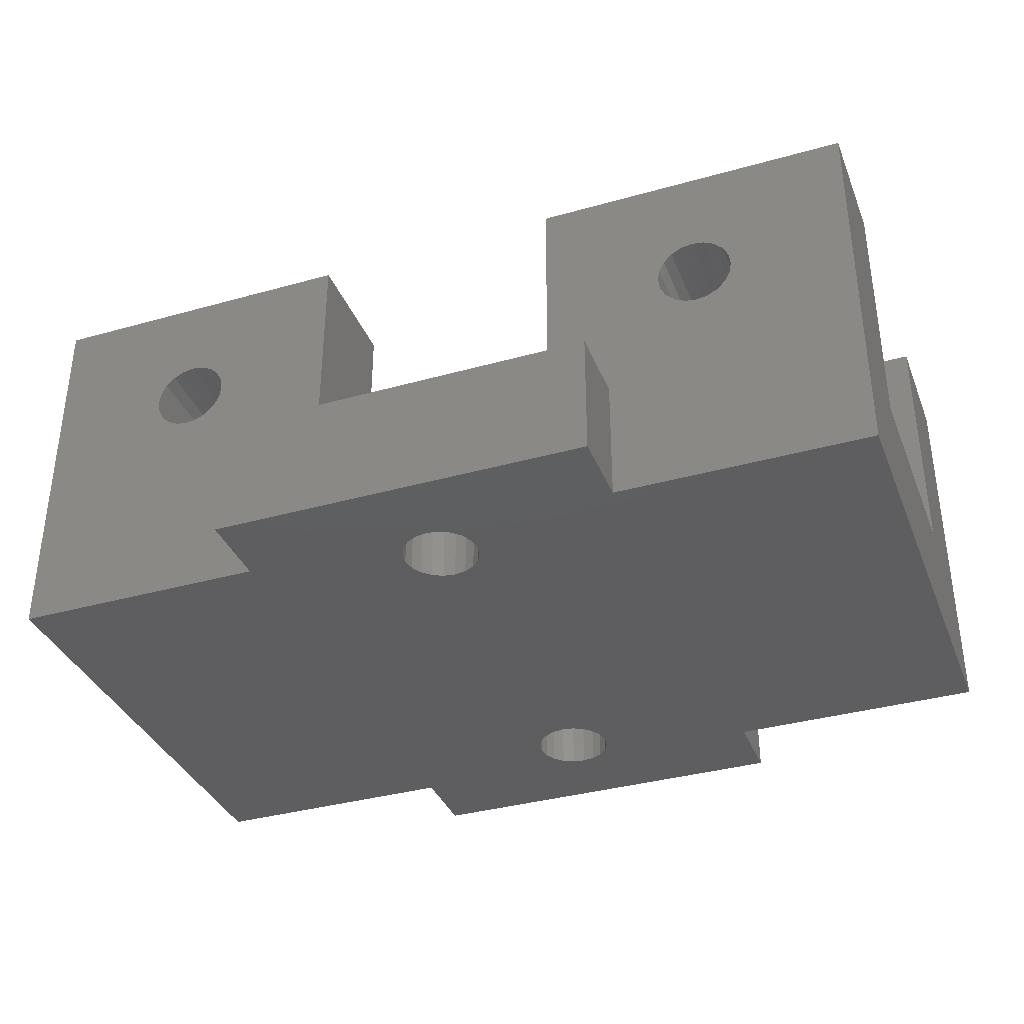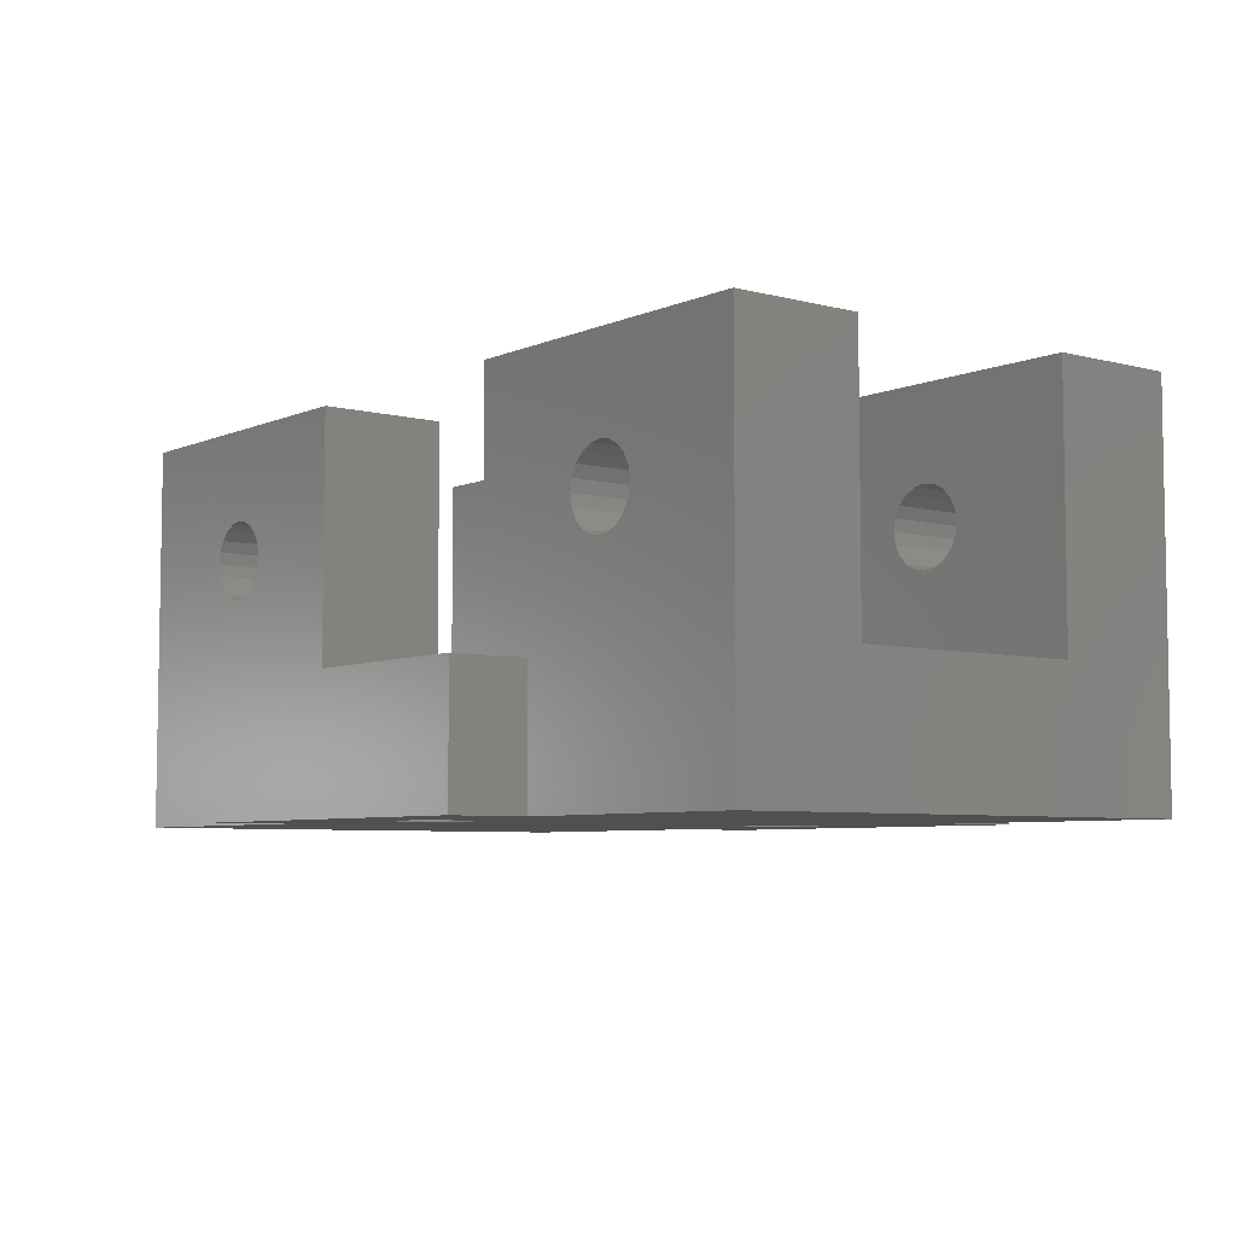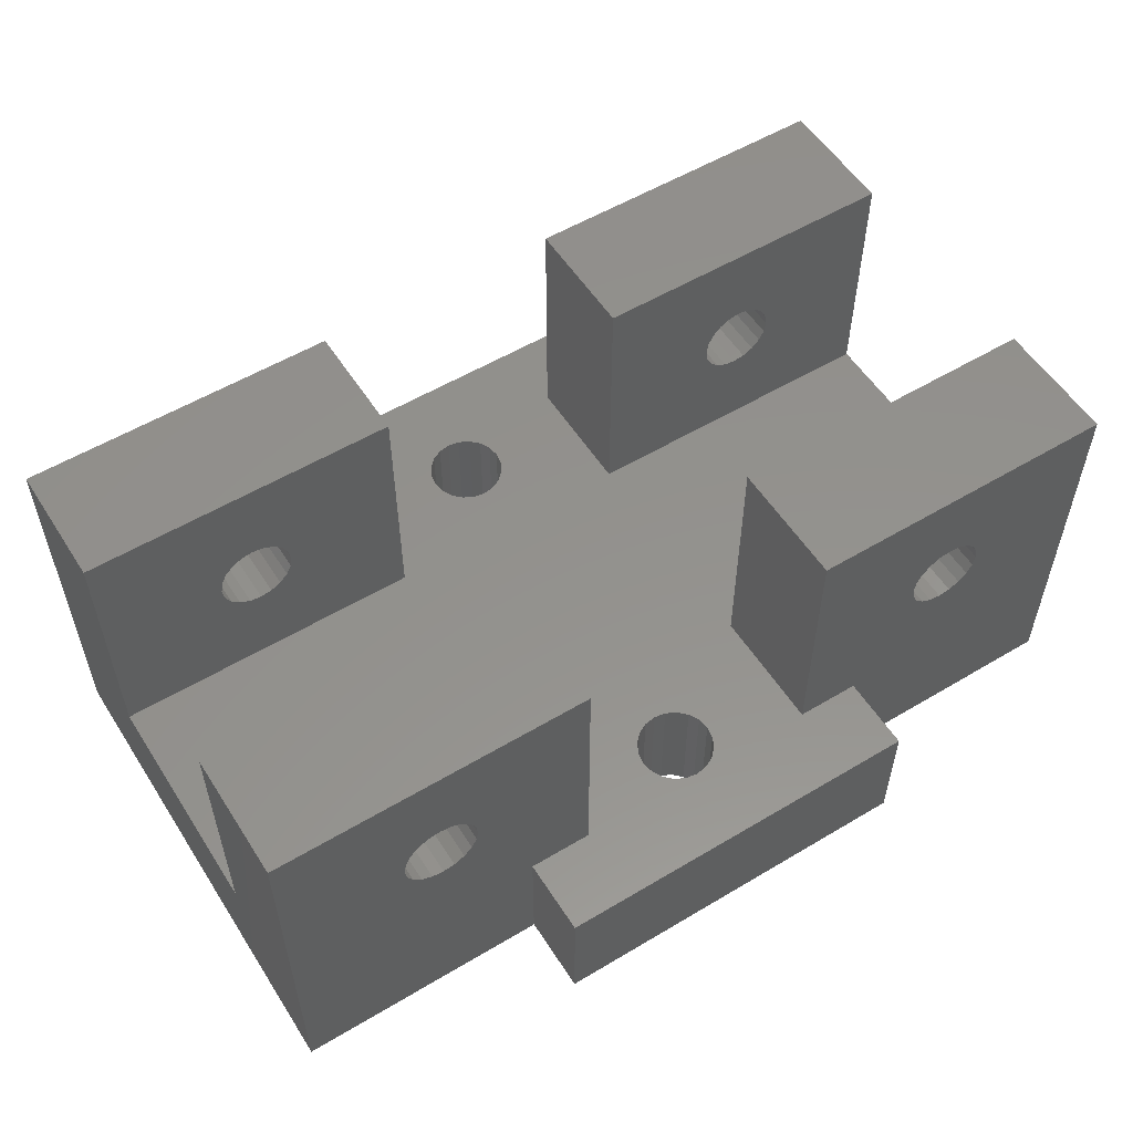
<metadata>
{"format":"stl","ext":"stl","renderer":"f3d","projection":"perspective","resolution":1024,"background":"white","views":[{"elev":-36.1,"azim":-159.8,"up":"+Z"},{"elev":-6.0,"azim":-128.1,"up":"+Z"},{"elev":55.3,"azim":-32.2,"up":"+Z"}]}
</metadata>
<code>
# stl→obj: 324 verts, 668 faces
v -17.5 9.5 -2.109e-15
v -17.5 4.55 5
v -17.5 9.5 15
v -17.5 -4.55 5
v -17.5 -9.5 2.109e-15
v -17.5 -9.5 15
v -17.5 -4.55 15
v -17.5 4.55 15
v -11.2 -9.5 11.5
v -5 -9.5 15
v -11.66 -9.5 11.43
v -12.08 -9.5 11.21
v -12.41 -9.5 10.88
v -12.63 -9.5 10.46
v -12.7 -9.5 10
v -12.63 -9.5 9.536
v -11.66 -9.5 8.573
v -7.5 -9.5 5
v -11.2 -9.5 8.5
v -12.08 -9.5 8.786
v -12.41 -9.5 9.118
v -7.5 -9.5 2.109e-15
v -10.74 -9.5 11.43
v -10.32 -9.5 11.21
v -9.986 -9.5 10.88
v -9.773 -9.5 10.46
v -9.7 -9.5 10
v -5 -9.5 5
v -9.773 -9.5 9.536
v -9.986 -9.5 9.118
v -10.74 -9.5 8.573
v -10.32 -9.5 8.786
v 5 -9.5 15
v 11.2 -9.5 11.5
v 17.5 -9.5 15
v 10.74 -9.5 11.43
v 10.32 -9.5 11.21
v 9.986 -9.5 10.88
v 9.773 -9.5 10.46
v 9.7 -9.5 10
v 5 -9.5 5
v 9.773 -9.5 9.536
v 10.32 -9.5 8.786
v 7.5 -9.5 5
v 10.74 -9.5 8.573
v 9.986 -9.5 9.118
v 11.66 -9.5 11.43
v 12.08 -9.5 11.21
v 12.41 -9.5 10.88
v 12.63 -9.5 10.46
v 12.7 -9.5 10
v 12.63 -9.5 9.536
v 17.5 -9.5 2.109e-15
v 12.41 -9.5 9.118
v 11.2 -9.5 8.5
v 11.66 -9.5 8.573
v 7.5 -9.5 2.109e-15
v 12.08 -9.5 8.786
v 17.5 -4.55 15
v 17.5 -4.55 5
v 17.5 4.55 5
v 17.5 9.5 15
v 17.5 4.55 15
v 17.5 9.5 -2.109e-15
v 5 -4.55 15
v -5 4.55 15
v -5 9.5 15
v 5 9.5 15
v 5 4.55 15
v -5 -4.55 15
v -11.2 9.5 11.5
v -10.74 9.5 11.43
v -10.32 9.5 11.21
v -9.986 9.5 10.88
v -9.773 9.5 10.46
v -9.7 9.5 10
v -5 9.5 5
v -9.773 9.5 9.536
v -10.32 9.5 8.786
v -7.5 9.5 5
v -10.74 9.5 8.573
v -9.986 9.5 9.118
v -11.66 9.5 11.43
v -12.08 9.5 11.21
v -12.41 9.5 10.88
v -12.63 9.5 10.46
v -12.7 9.5 10
v -12.63 9.5 9.536
v -12.41 9.5 9.118
v -11.2 9.5 8.5
v -11.66 9.5 8.573
v -7.5 9.5 -2.109e-15
v -12.08 9.5 8.786
v 11.2 9.5 11.5
v 11.66 9.5 11.43
v 12.08 9.5 11.21
v 12.41 9.5 10.88
v 12.63 9.5 10.46
v 12.7 9.5 10
v 12.63 9.5 9.536
v 11.66 9.5 8.573
v 7.5 9.5 5
v 11.2 9.5 8.5
v 12.08 9.5 8.786
v 12.41 9.5 9.118
v 7.5 9.5 -2.109e-15
v 10.74 9.5 11.43
v 10.32 9.5 11.21
v 9.986 9.5 10.88
v 9.773 9.5 10.46
v 9.7 9.5 10
v 5 9.5 5
v 9.773 9.5 9.536
v 9.986 9.5 9.118
v 10.74 9.5 8.573
v 10.32 9.5 8.786
v 1.493 7.954 -1.766e-15
v 1.5 8 -1.776e-15
v 1.214 -7.118 1.581e-15
v 1.427 -7.536 1.673e-15
v 0.8817 -6.786 1.507e-15
v 1.427 7.536 -1.673e-15
v 1.214 7.118 -1.581e-15
v 0.8817 6.786 -1.507e-15
v 0.4635 -6.573 1.46e-15
v 0.4635 6.573 -1.46e-15
v 0.4172 -6.566 1.458e-15
v 0.04635 6.507 -1.445e-15
v 0 -6.5 1.443e-15
v 0 6.5 -1.443e-15
v -0.04635 6.507 -1.445e-15
v -0.4172 -6.566 1.458e-15
v -0.4635 6.573 -1.46e-15
v -0.4635 -6.573 1.46e-15
v -0.8817 -6.786 1.507e-15
v -0.8817 6.786 -1.507e-15
v -1.214 -7.118 1.581e-15
v -1.427 -7.536 1.673e-15
v -1.434 -7.583 1.684e-15
v -1.214 7.118 -1.581e-15
v -1.427 7.536 -1.673e-15
v -1.5 -8 1.776e-15
v 1.214 -8.882 1.972e-15
v 7.5 -12.5 2.776e-15
v 1.434 -7.583 1.684e-15
v 1.5 -8 1.776e-15
v 1.493 -8.046 1.787e-15
v 1.427 -8.464 1.879e-15
v 0.8817 -9.214 2.046e-15
v 0.4635 -9.427 2.093e-15
v 0.04635 -9.493 2.108e-15
v 0 -9.5 2.109e-15
v -7.5 -12.5 2.776e-15
v -0.04635 -9.493 2.108e-15
v -1.493 -8.046 1.787e-15
v -1.427 -8.464 1.879e-15
v -1.214 -8.882 1.972e-15
v -0.8817 -9.214 2.046e-15
v -0.4635 -9.427 2.093e-15
v 1.434 8.417 -1.869e-15
v 1.427 8.464 -1.879e-15
v 1.214 8.882 -1.972e-15
v 7.5 12.5 -2.776e-15
v 0.8817 9.214 -2.046e-15
v 0.4635 9.427 -2.093e-15
v 0.4172 9.434 -2.095e-15
v 0 9.5 -2.109e-15
v -7.5 12.5 -2.776e-15
v -0.4172 9.434 -2.095e-15
v -0.4635 9.427 -2.093e-15
v -1.493 7.954 -1.766e-15
v -1.5 8 -1.776e-15
v -1.434 8.417 -1.869e-15
v -1.427 8.464 -1.879e-15
v -1.214 8.882 -1.972e-15
v -0.8817 9.214 -2.046e-15
v -7.5 -12.5 5
v -7.5 12.5 5
v 7.5 -12.5 5
v 7.5 12.5 5
v -5 -10.5 5
v 5 -10.5 5
v 5 10.5 5
v -5 10.5 5
v -5 -4.55 5
v -5 4.55 5
v 1.214 7.118 5
v 5 4.55 5
v 1.427 7.536 5
v 5 -4.55 5
v 1.449 -7.676 5
v 1.5 -8 5
v 0.8817 6.786 5
v 1.427 -7.536 5
v 0.4635 6.573 5
v 1.214 -7.118 5
v 0.1391 6.522 5
v 0.8817 -6.786 5
v 0 6.5 5
v 0.4635 -6.573 5
v 0.3245 -6.551 5
v 0 -6.5 5
v -0.1391 6.522 5
v -0.4635 6.573 5
v -0.8817 6.786 5
v -0.3245 -6.551 5
v -1.214 7.118 5
v -0.4635 -6.573 5
v -1.427 7.536 5
v -0.8817 -6.786 5
v -1.214 -7.118 5
v -1.427 -7.536 5
v -1.478 7.861 5
v -1.5 8 5
v 1.214 8.882 5
v 1.478 7.861 5
v 1.5 8 5
v 1.449 8.324 5
v 1.427 8.464 5
v 0.8817 9.214 5
v 0.4635 9.427 5
v 0.3245 9.449 5
v 0 9.5 5
v -0.3245 9.449 5
v -1.449 8.324 5
v -1.427 8.464 5
v -1.214 8.882 5
v -0.8817 9.214 5
v -0.4635 9.427 5
v 1.478 -8.139 5
v 1.427 -8.464 5
v 1.214 -8.882 5
v 0.8817 -9.214 5
v 0.4635 -9.427 5
v 0.1391 -9.478 5
v 0 -9.5 5
v -0.1391 -9.478 5
v -0.4635 -9.427 5
v -1.478 -8.139 5
v -1.5 -8 5
v -1.449 -7.676 5
v -1.427 -8.464 5
v -1.214 -8.882 5
v -0.8817 -9.214 5
v -11.2 4.55 11.5
v -10.74 4.55 11.43
v -10.74 -4.55 11.43
v -11.2 -4.55 11.5
v -9.773 4.55 9.536
v -9.7 4.55 10
v -9.7 -4.55 10
v -9.773 -4.55 9.536
v -9.986 4.55 10.88
v -10.32 4.55 11.21
v -10.32 -4.55 11.21
v -9.986 -4.55 10.88
v -9.773 4.55 10.46
v -9.773 -4.55 10.46
v -11.66 4.55 11.43
v -11.66 -4.55 11.43
v -12.08 4.55 11.21
v -12.08 -4.55 11.21
v -12.63 4.55 10.46
v -12.7 4.55 10
v -12.7 -4.55 10
v -12.63 -4.55 10.46
v -12.41 4.55 10.88
v -12.41 -4.55 10.88
v -12.63 4.55 9.536
v -12.63 -4.55 9.536
v -10.32 4.55 8.786
v -10.74 4.55 8.573
v -10.74 -4.55 8.573
v -10.32 -4.55 8.786
v -9.986 4.55 9.118
v -9.986 -4.55 9.118
v -12.41 4.55 9.118
v -12.08 4.55 8.786
v -12.08 -4.55 8.786
v -12.41 -4.55 9.118
v -11.2 4.55 8.5
v -11.66 4.55 8.573
v -11.66 -4.55 8.573
v -11.2 -4.55 8.5
v 12.7 4.55 10
v 12.63 4.55 10.46
v 12.63 -4.55 10.46
v 12.7 -4.55 10
v 11.66 4.55 11.43
v 12.08 4.55 11.21
v 12.08 -4.55 11.21
v 11.66 -4.55 11.43
v 9.773 4.55 10.46
v 9.7 4.55 10
v 9.7 -4.55 10
v 9.773 -4.55 10.46
v 11.2 4.55 8.5
v 10.74 4.55 8.573
v 10.74 -4.55 8.573
v 11.2 -4.55 8.5
v 12.41 4.55 10.88
v 12.41 -4.55 10.88
v 10.74 4.55 11.43
v 11.2 4.55 11.5
v 11.2 -4.55 11.5
v 10.74 -4.55 11.43
v 10.32 4.55 11.21
v 10.32 -4.55 11.21
v 9.986 4.55 10.88
v 9.986 -4.55 10.88
v 12.08 4.55 8.786
v 11.66 4.55 8.573
v 11.66 -4.55 8.573
v 12.08 -4.55 8.786
v 12.41 4.55 9.118
v 12.41 -4.55 9.118
v 9.773 4.55 9.536
v 9.986 4.55 9.118
v 9.986 -4.55 9.118
v 9.773 -4.55 9.536
v 10.32 4.55 8.786
v 10.32 -4.55 8.786
v 12.63 4.55 9.536
v 12.63 -4.55 9.536
f 1 2 3
f 1 4 2
f 5 4 1
f 6 4 5
f 4 6 7
f 3 2 8
f 6 9 10
f 6 11 9
f 6 12 11
f 6 13 12
f 6 14 13
f 6 15 14
f 6 16 15
f 5 16 6
f 17 18 19
f 5 17 20
f 16 5 21
f 5 20 21
f 17 5 18
f 18 5 22
f 23 10 9
f 24 10 23
f 25 10 24
f 26 10 25
f 27 10 26
f 28 27 29
f 18 29 30
f 18 31 19
f 18 32 31
f 18 30 32
f 29 18 28
f 27 28 10
f 33 34 35
f 33 36 34
f 33 37 36
f 33 38 37
f 33 39 38
f 33 40 39
f 41 40 33
f 40 41 42
f 43 44 45
f 46 44 43
f 42 44 46
f 44 42 41
f 47 35 34
f 48 35 47
f 49 35 48
f 50 35 49
f 51 35 50
f 52 35 51
f 53 52 54
f 45 44 55
f 55 44 56
f 53 56 44
f 53 44 57
f 56 53 58
f 58 53 54
f 52 53 35
f 59 35 60
f 61 62 63
f 62 61 64
f 60 64 61
f 60 53 64
f 53 60 35
f 65 35 59
f 35 65 33
f 3 66 67
f 66 3 8
f 68 63 62
f 63 68 69
f 7 10 70
f 10 7 6
f 67 71 3
f 67 72 71
f 67 73 72
f 67 74 73
f 67 75 74
f 67 76 75
f 77 76 67
f 76 77 78
f 79 80 81
f 82 80 79
f 78 80 82
f 80 78 77
f 83 3 71
f 84 3 83
f 85 3 84
f 86 3 85
f 87 3 86
f 88 3 87
f 1 88 89
f 81 80 90
f 90 80 91
f 1 91 80
f 1 80 92
f 91 1 93
f 93 1 89
f 88 1 3
f 62 94 68
f 62 95 94
f 62 96 95
f 62 97 96
f 62 98 97
f 62 99 98
f 62 100 99
f 64 100 62
f 101 102 103
f 64 101 104
f 100 64 105
f 64 104 105
f 101 64 102
f 102 64 106
f 107 68 94
f 108 68 107
f 109 68 108
f 110 68 109
f 111 68 110
f 112 111 113
f 102 113 114
f 102 115 103
f 102 116 115
f 102 114 116
f 113 102 112
f 111 112 68
f 5 92 22
f 92 5 1
f 106 117 118
f 119 57 120
f 121 57 119
f 106 122 117
f 57 121 106
f 106 123 122
f 124 106 121
f 106 124 123
f 125 124 121
f 125 126 124
f 127 126 125
f 127 128 126
f 129 128 127
f 129 130 128
f 129 131 130
f 132 131 129
f 133 132 134
f 132 133 131
f 135 133 134
f 135 136 133
f 22 135 137
f 135 22 136
f 22 137 138
f 92 136 22
f 22 138 139
f 140 92 141
f 22 139 142
f 136 92 140
f 143 57 144
f 145 57 146
f 120 57 145
f 57 147 146
f 57 148 147
f 57 143 148
f 144 149 143
f 144 150 149
f 144 151 150
f 144 152 151
f 153 152 144
f 152 153 154
f 22 155 156
f 155 22 142
f 157 22 156
f 22 157 153
f 158 153 157
f 159 153 158
f 154 153 159
f 57 64 53
f 64 57 106
f 160 106 118
f 161 106 160
f 162 106 161
f 106 162 163
f 164 163 162
f 165 163 164
f 166 163 165
f 167 163 166
f 168 167 169
f 168 169 170
f 141 92 171
f 171 92 172
f 172 92 173
f 173 92 174
f 92 175 174
f 168 175 92
f 175 168 176
f 176 168 170
f 167 168 163
f 153 18 22
f 18 153 177
f 92 178 168
f 178 92 80
f 153 179 177
f 179 153 144
f 179 57 44
f 57 179 144
f 102 163 180
f 163 102 106
f 28 18 181
f 182 44 41
f 44 182 179
f 181 179 182
f 181 177 179
f 177 181 18
f 180 183 102
f 180 184 183
f 178 184 180
f 80 184 178
f 184 80 77
f 102 183 112
f 2 185 186
f 185 2 4
f 187 188 189
f 190 191 192
f 193 188 187
f 190 194 191
f 195 188 193
f 190 196 194
f 197 188 195
f 190 198 196
f 199 188 197
f 190 200 198
f 190 201 200
f 188 199 190
f 190 199 202
f 190 202 201
f 186 199 203
f 199 186 202
f 186 203 204
f 185 202 186
f 186 204 205
f 202 185 206
f 186 205 207
f 206 185 208
f 186 207 209
f 208 185 210
f 211 185 212
f 77 209 213
f 77 213 214
f 210 185 211
f 215 112 183
f 216 112 217
f 189 112 216
f 112 189 188
f 190 192 41
f 112 218 217
f 112 219 218
f 112 215 219
f 183 220 215
f 183 221 220
f 183 222 221
f 183 223 222
f 184 223 183
f 223 184 224
f 225 77 214
f 226 77 225
f 227 77 226
f 77 227 184
f 228 184 227
f 229 184 228
f 224 184 229
f 188 60 61
f 60 188 190
f 230 41 192
f 231 41 230
f 232 41 231
f 41 232 182
f 233 182 232
f 234 182 233
f 235 182 234
f 236 182 235
f 181 236 237
f 181 237 238
f 28 239 240
f 209 77 186
f 28 212 185
f 212 28 241
f 241 28 240
f 239 28 242
f 242 28 243
f 181 243 28
f 243 181 244
f 244 181 238
f 236 181 182
f 163 178 180
f 178 163 168
f 245 72 246
f 72 245 71
f 9 247 23
f 247 9 248
f 249 76 78
f 76 249 250
f 29 251 252
f 251 29 27
f 253 73 74
f 73 253 254
f 25 255 256
f 255 25 24
f 257 74 75
f 74 257 253
f 26 256 258
f 256 26 25
f 246 73 254
f 73 246 72
f 23 255 24
f 255 23 247
f 259 71 245
f 71 259 83
f 11 248 9
f 248 11 260
f 261 83 259
f 83 261 84
f 12 260 11
f 260 12 262
f 263 87 86
f 87 263 264
f 14 265 266
f 265 14 15
f 261 85 84
f 85 261 267
f 12 268 262
f 268 12 13
f 250 75 76
f 75 250 257
f 27 258 251
f 258 27 26
f 264 88 87
f 88 264 269
f 15 270 265
f 270 15 16
f 81 271 79
f 271 81 272
f 273 32 274
f 32 273 31
f 271 82 79
f 82 271 275
f 32 276 274
f 276 32 30
f 267 86 85
f 86 267 263
f 13 266 268
f 266 13 14
f 277 93 89
f 93 277 278
f 21 279 280
f 279 21 20
f 275 78 82
f 78 275 249
f 30 252 276
f 252 30 29
f 269 89 88
f 89 269 277
f 16 280 270
f 280 16 21
f 91 281 90
f 281 91 282
f 283 19 284
f 19 283 17
f 90 272 81
f 272 90 281
f 284 31 273
f 31 284 19
f 93 282 91
f 282 93 278
f 279 17 283
f 17 279 20
f 122 216 117
f 216 122 189
f 117 217 118
f 217 117 216
f 126 197 195
f 197 126 128
f 123 189 122
f 189 123 187
f 167 224 169
f 224 167 223
f 118 218 160
f 218 118 217
f 124 187 123
f 187 124 193
f 162 220 164
f 220 162 215
f 133 205 204
f 205 133 136
f 226 175 227
f 175 226 174
f 176 229 228
f 229 176 170
f 214 171 172
f 171 214 213
f 141 213 209
f 213 141 171
f 169 229 170
f 229 169 224
f 167 222 223
f 222 167 166
f 227 176 228
f 176 227 175
f 166 221 222
f 221 166 165
f 161 215 162
f 215 161 219
f 160 219 161
f 219 160 218
f 221 164 220
f 164 221 165
f 193 126 195
f 126 193 124
f 131 199 130
f 199 131 203
f 128 199 197
f 199 128 130
f 172 225 214
f 225 172 173
f 226 173 174
f 173 226 225
f 133 203 131
f 203 133 204
f 205 140 207
f 140 205 136
f 207 141 209
f 141 207 140
f 285 98 99
f 98 285 286
f 51 287 288
f 287 51 50
f 289 96 290
f 96 289 95
f 47 291 48
f 291 47 292
f 293 111 110
f 111 293 294
f 39 295 296
f 295 39 40
f 115 297 103
f 297 115 298
f 299 55 300
f 55 299 45
f 301 96 97
f 96 301 290
f 49 291 302
f 291 49 48
f 286 97 98
f 97 286 301
f 50 302 287
f 302 50 49
f 303 94 304
f 94 303 107
f 36 305 34
f 305 36 306
f 307 107 303
f 107 307 108
f 37 306 36
f 306 37 308
f 309 110 109
f 110 309 293
f 38 296 310
f 296 38 39
f 307 109 108
f 109 307 309
f 37 310 308
f 310 37 38
f 101 311 104
f 311 101 312
f 313 58 314
f 58 313 56
f 311 105 104
f 105 311 315
f 58 316 314
f 316 58 54
f 317 114 113
f 114 317 318
f 42 319 320
f 319 42 46
f 116 298 115
f 298 116 321
f 322 45 299
f 45 322 43
f 318 116 114
f 116 318 321
f 46 322 319
f 322 46 43
f 304 95 289
f 95 304 94
f 34 292 47
f 292 34 305
f 294 113 111
f 113 294 317
f 40 320 295
f 320 40 42
f 315 100 105
f 100 315 323
f 54 324 316
f 324 54 52
f 103 312 101
f 312 103 297
f 300 56 313
f 56 300 55
f 323 99 100
f 99 323 285
f 52 288 324
f 288 52 51
f 148 230 147
f 230 148 231
f 147 192 146
f 192 147 230
f 150 235 234
f 235 150 151
f 143 231 148
f 231 143 232
f 129 206 132
f 206 129 202
f 146 191 145
f 191 146 192
f 149 232 143
f 232 149 233
f 119 198 121
f 198 119 196
f 159 244 238
f 244 159 158
f 211 135 210
f 135 211 137
f 212 137 211
f 137 212 138
f 135 208 210
f 208 135 134
f 240 155 142
f 155 240 239
f 156 239 242
f 239 156 155
f 132 208 134
f 208 132 206
f 129 201 202
f 201 129 127
f 127 200 201
f 200 127 125
f 120 196 119
f 196 120 194
f 145 194 120
f 194 145 191
f 200 121 198
f 121 200 125
f 233 150 234
f 150 233 149
f 154 236 152
f 236 154 237
f 151 236 235
f 236 151 152
f 142 241 240
f 241 142 139
f 212 139 138
f 139 212 241
f 159 237 154
f 237 159 238
f 244 157 243
f 157 244 158
f 243 156 242
f 156 243 157
f 70 248 7
f 70 247 248
f 70 255 247
f 70 256 255
f 70 258 256
f 70 251 258
f 185 251 70
f 251 185 252
f 273 185 284
f 274 185 273
f 276 185 274
f 252 185 276
f 260 7 248
f 262 7 260
f 268 7 262
f 266 7 268
f 265 7 266
f 4 265 270
f 4 270 280
f 4 284 185
f 284 4 283
f 265 4 7
f 279 4 280
f 283 4 279
f 59 305 65
f 59 292 305
f 59 291 292
f 59 302 291
f 59 287 302
f 59 288 287
f 60 288 59
f 288 60 324
f 313 60 300
f 314 60 313
f 316 60 314
f 324 60 316
f 306 65 305
f 308 65 306
f 310 65 308
f 296 65 310
f 295 65 296
f 190 295 320
f 190 320 319
f 190 300 60
f 300 190 299
f 295 190 65
f 322 190 319
f 299 190 322
f 8 245 66
f 8 259 245
f 8 261 259
f 8 267 261
f 8 263 267
f 8 264 263
f 2 264 8
f 264 2 269
f 282 2 281
f 278 2 282
f 277 2 278
f 269 2 277
f 246 66 245
f 254 66 246
f 253 66 254
f 257 66 253
f 250 66 257
f 186 250 249
f 186 249 275
f 186 281 2
f 281 186 272
f 250 186 66
f 271 186 275
f 272 186 271
f 69 304 63
f 69 303 304
f 69 307 303
f 69 309 307
f 69 293 309
f 69 294 293
f 188 294 69
f 294 188 317
f 298 188 297
f 321 188 298
f 318 188 321
f 317 188 318
f 289 63 304
f 290 63 289
f 301 63 290
f 286 63 301
f 285 63 286
f 61 285 323
f 61 323 315
f 61 297 188
f 297 61 312
f 285 61 63
f 311 61 315
f 312 61 311
f 66 77 67
f 77 66 186
f 10 185 70
f 185 10 28
f 188 68 112
f 68 188 69
f 41 65 190
f 65 41 33

</code>
